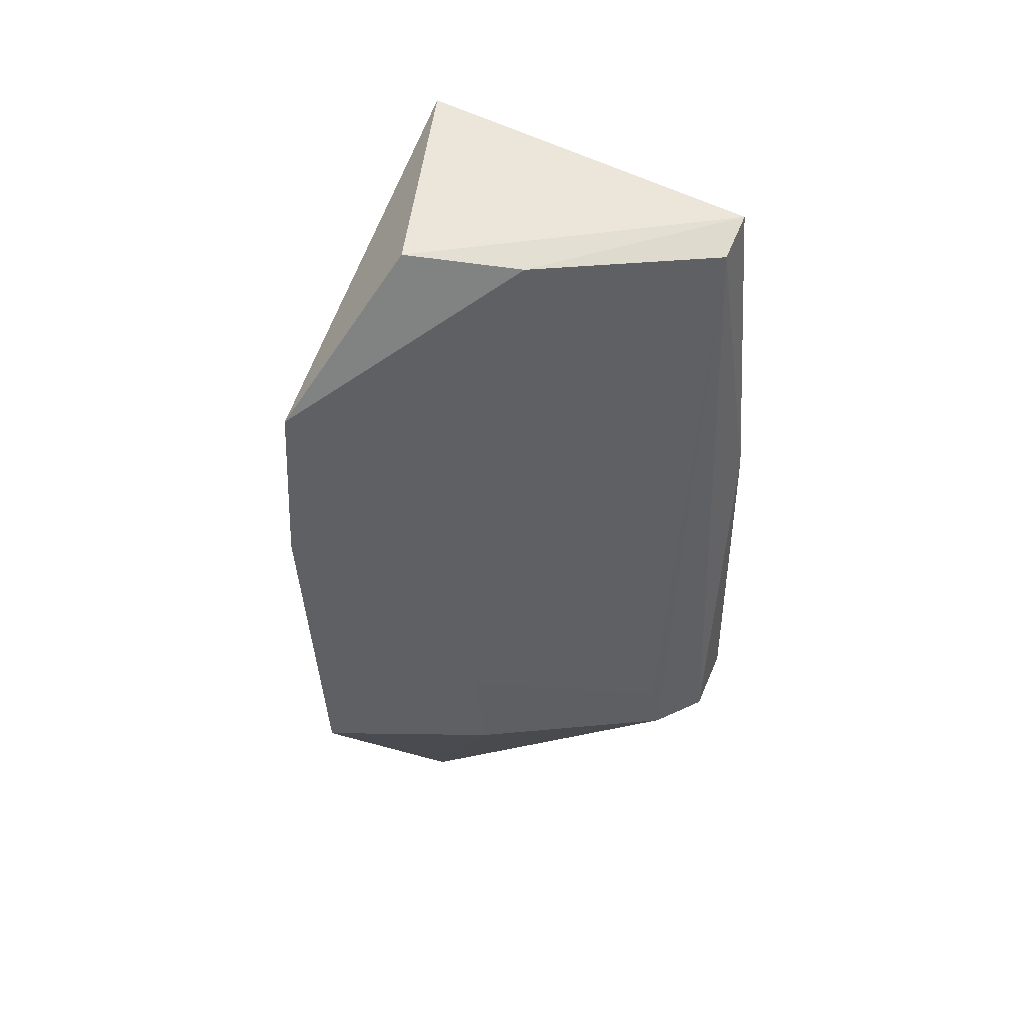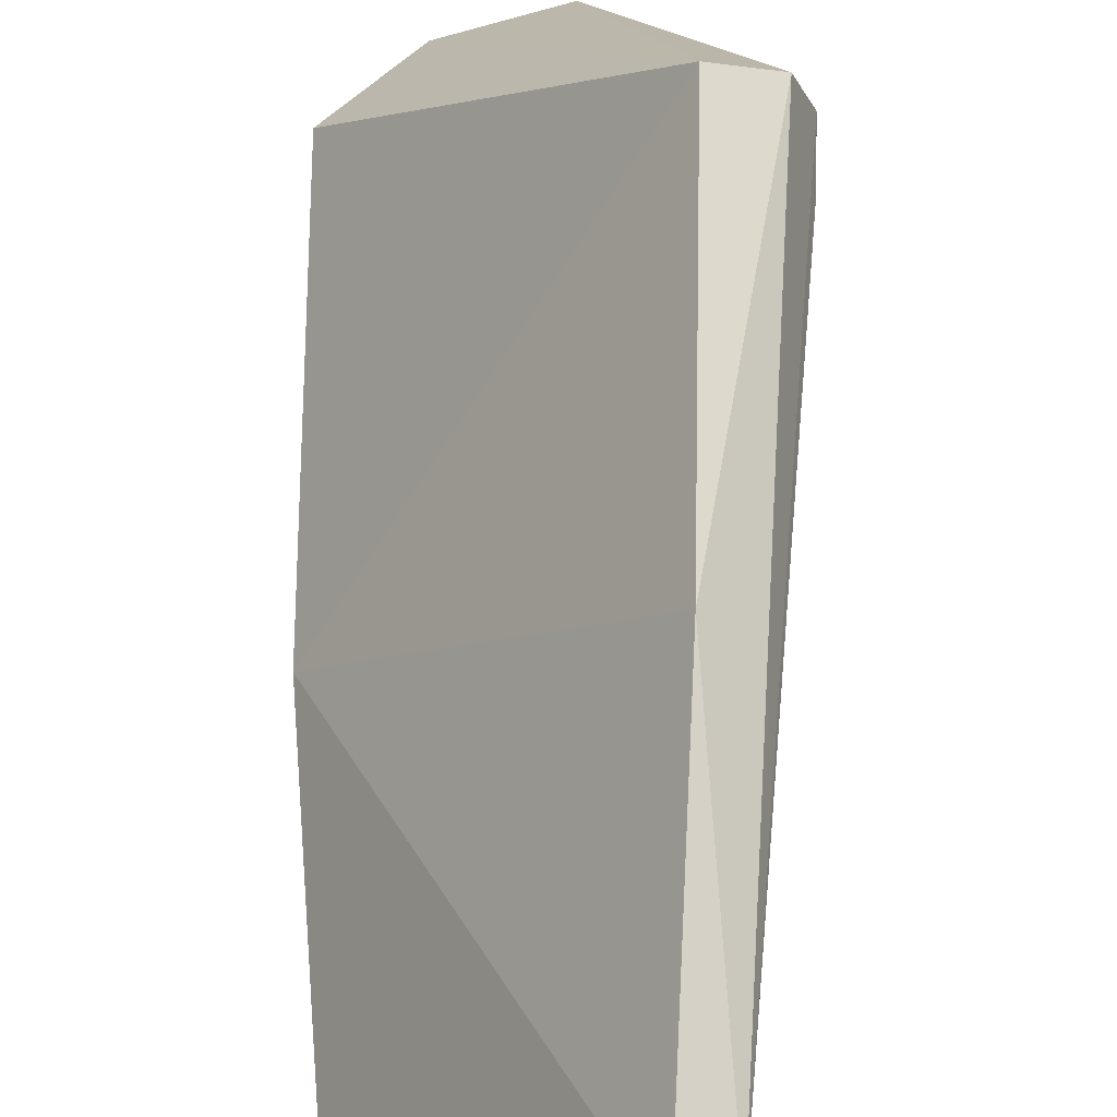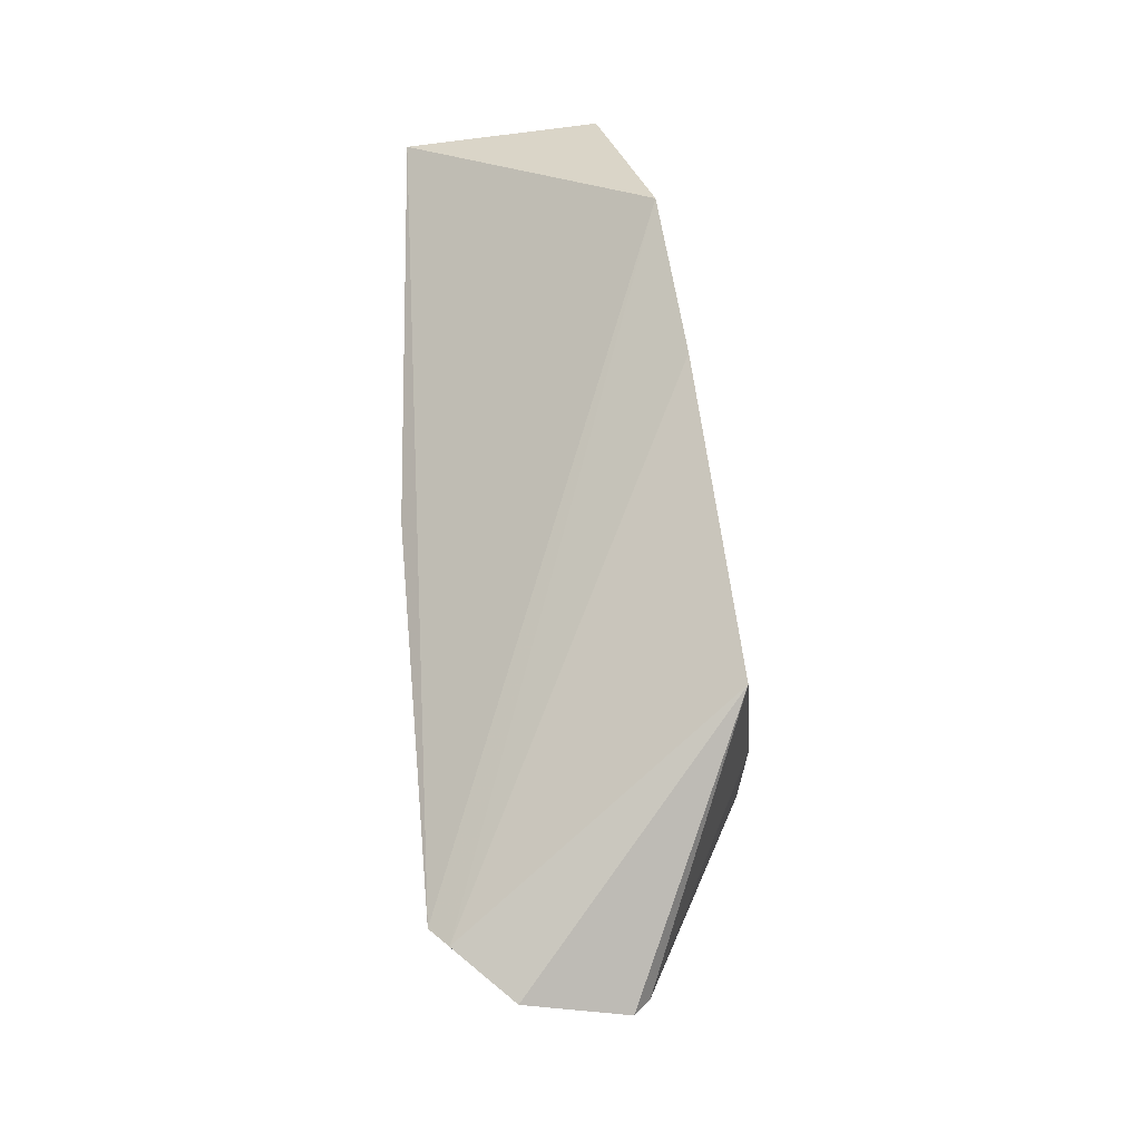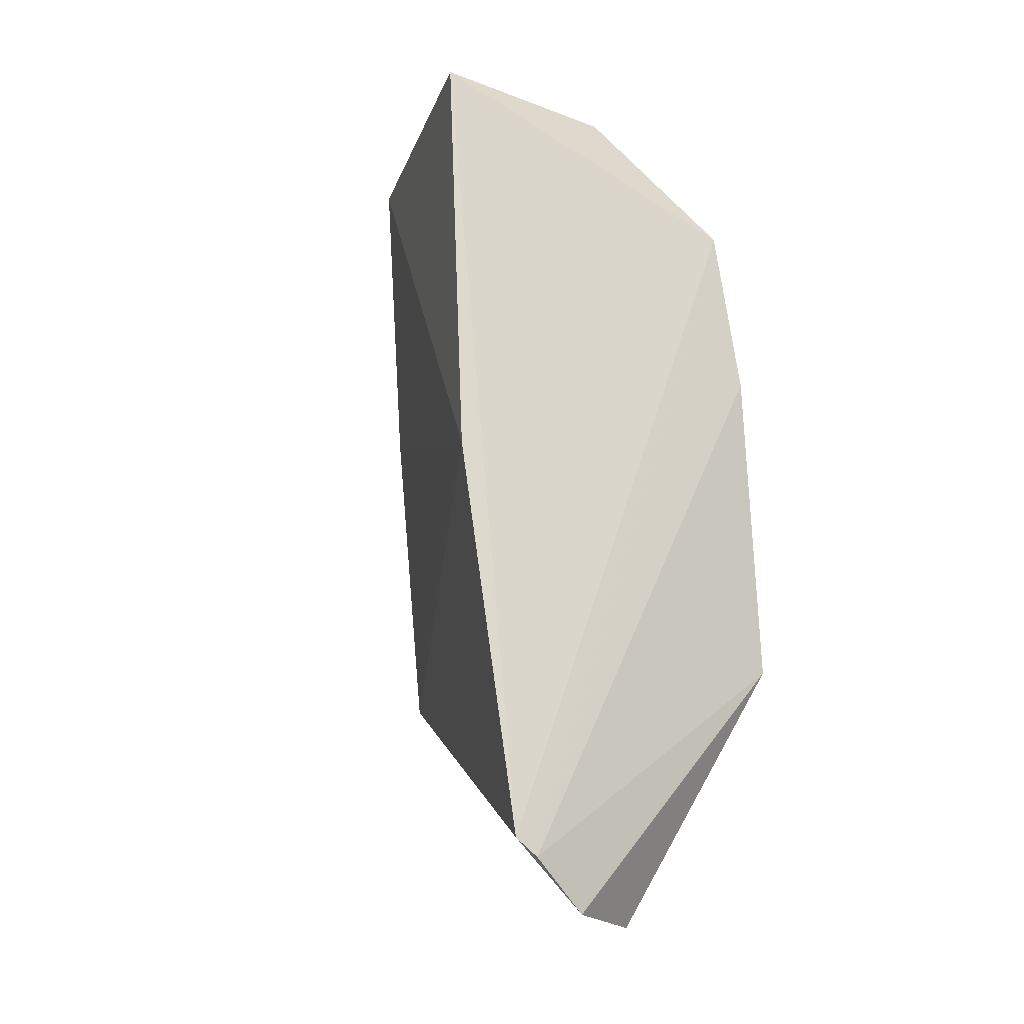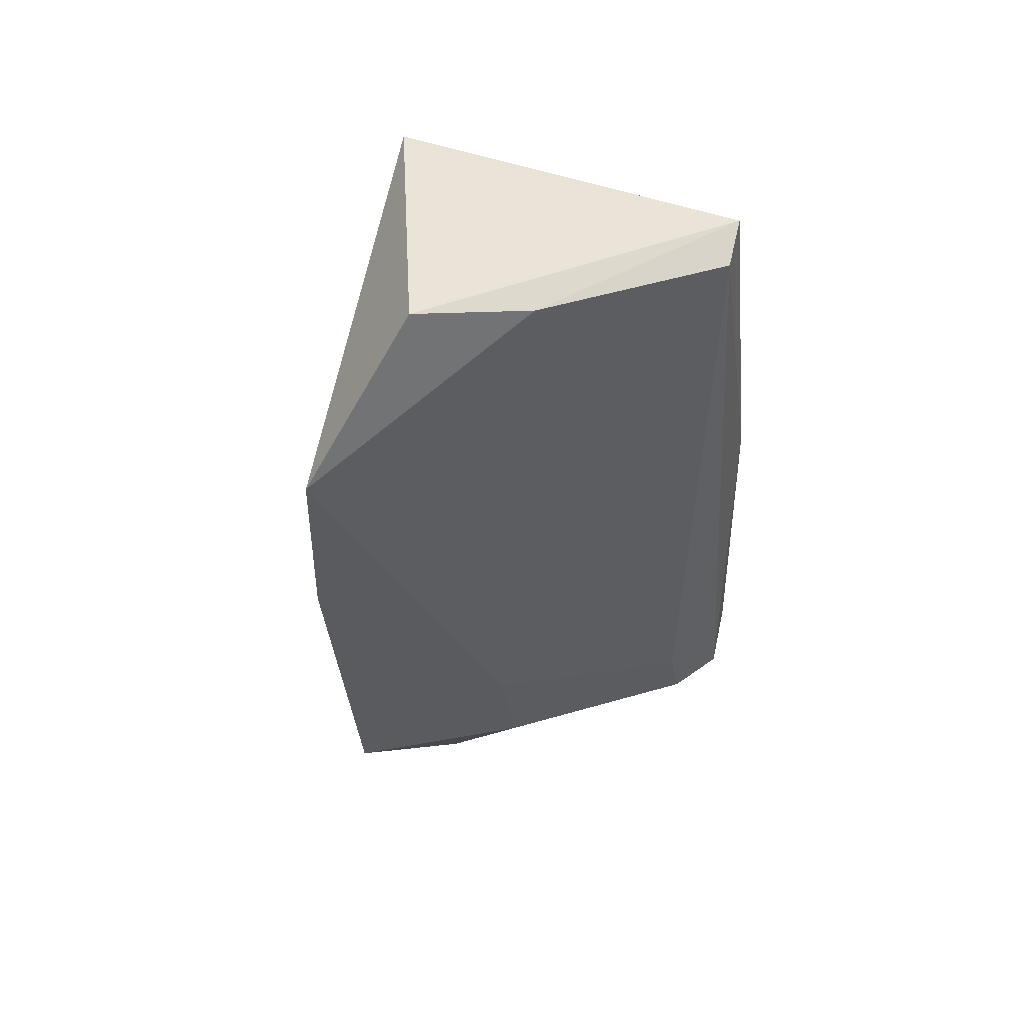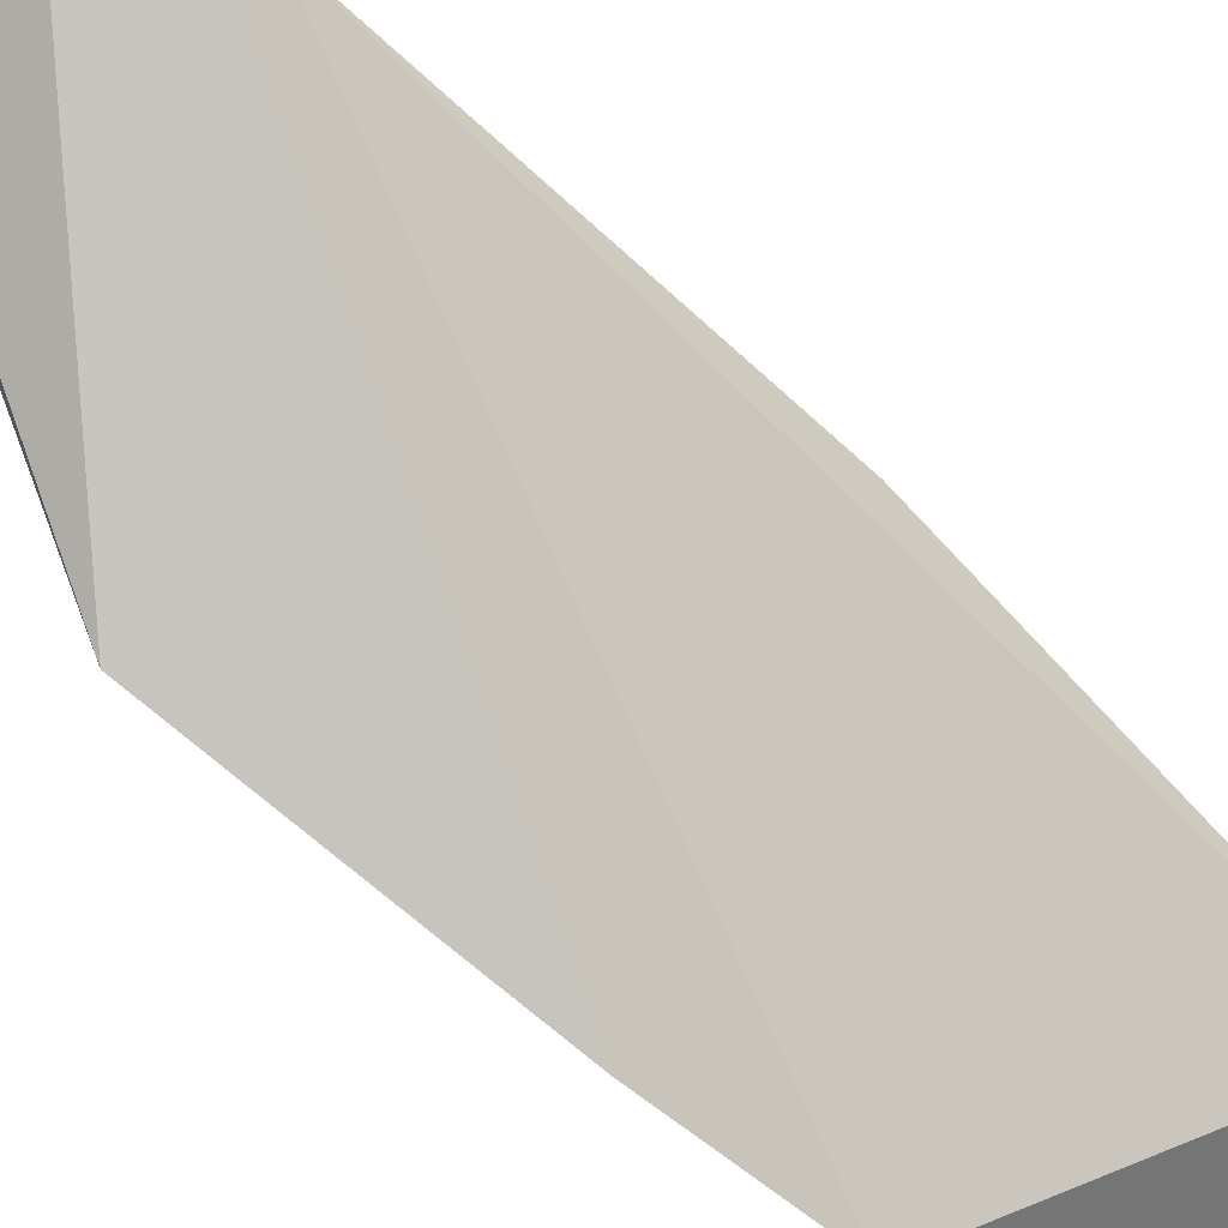
<metadata>
{"format":"obj","ext":"obj","renderer":"f3d","projection":"perspective","resolution":1024,"background":"white","views":[{"elev":54.5,"azim":-94.2,"up":"+Y"},{"elev":65.1,"azim":174.2,"up":"+Z"},{"elev":-20.4,"azim":-178.5,"up":"+Y"},{"elev":-16.7,"azim":131.5,"up":"+Y"},{"elev":60.4,"azim":-105.0,"up":"+Y"},{"elev":-74.7,"azim":42.1,"up":"+Z"}]}
</metadata>
<code>
v -0.02525 0.07926 0.05662
v -0.01414 0.008576 0.02886
v -0.01021 0.07916 0.03347
v -0.03192 0.06542 0.01959
v -0.0388 0.02435 0.05172
v -0.02705 0.079 0.02988
v -0.01085 0.04275 0.03222
v -0.03277 0.02517 0.0583
v -0.02848 0.07829 0.05485
v -0.03817 0.02481 0.02013
v -0.02956 0.00218 0.02962
v -0.02932 0.05288 0.05835
v -0.03826 0.02864 0.051
v -0.02888 0.07854 0.0392
v -0.03427 0.05122 0.01875
v -0.03728 0.02472 0.05594
v -0.02108 0.002697 0.02764
v -0.039 0.02397 0.03487
v -0.01587 0.007056 0.02803
v -0.03078 0.003534 0.03055
v -0.03795 0.03218 0.03412
f 3 2 4
f 6 1 3
f 6 3 4
f 7 2 3
f 7 3 1
f 8 2 7
f 12 8 7
f 12 7 1
f 12 1 9
f 13 5 9
f 14 6 4
f 14 13 9
f 14 4 13
f 14 9 1
f 14 1 6
f 16 11 8
f 16 8 12
f 16 12 9
f 16 9 5
f 17 2 8
f 17 8 11
f 17 11 10
f 18 5 13
f 19 15 4
f 19 4 2
f 19 10 15
f 19 17 10
f 19 2 17
f 20 16 5
f 20 11 16
f 20 5 18
f 20 18 10
f 20 10 11
f 21 15 10
f 21 10 18
f 21 4 15
f 21 18 13
f 21 13 4

</code>
